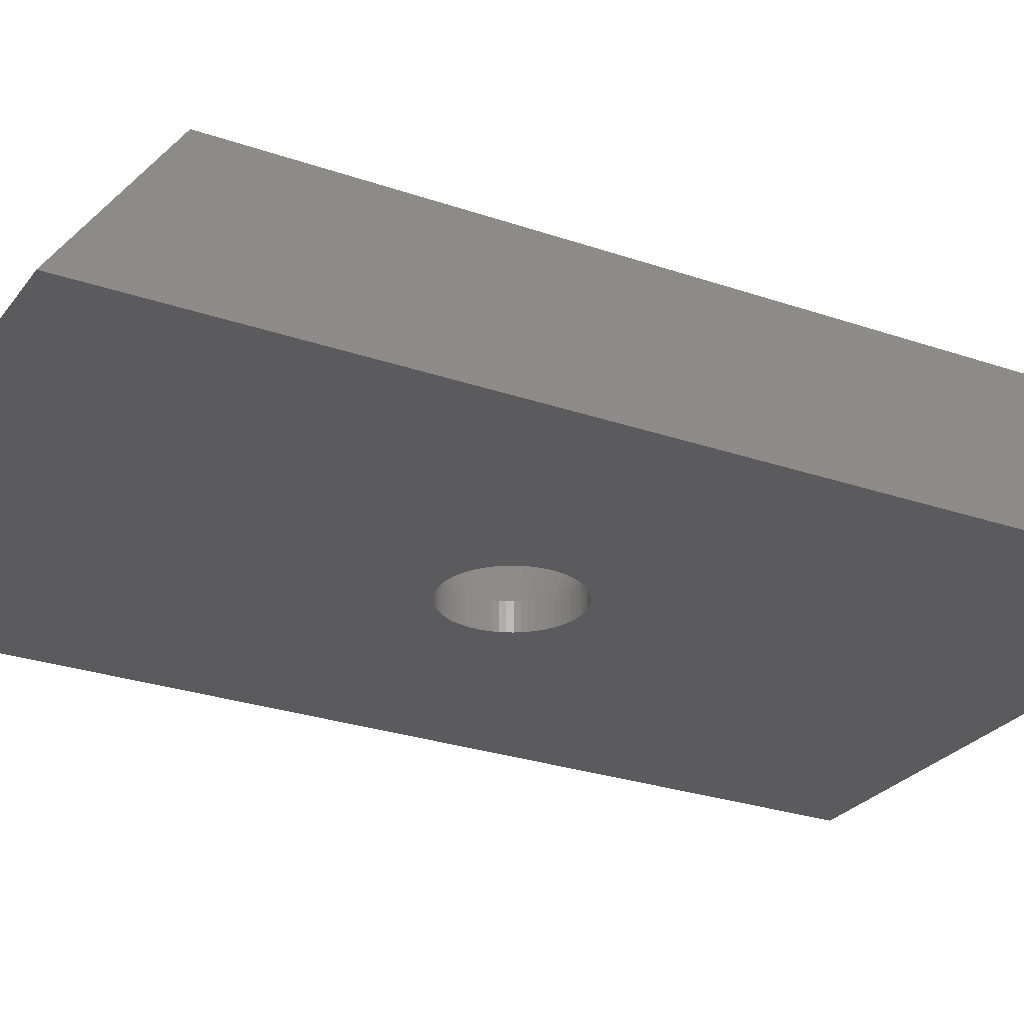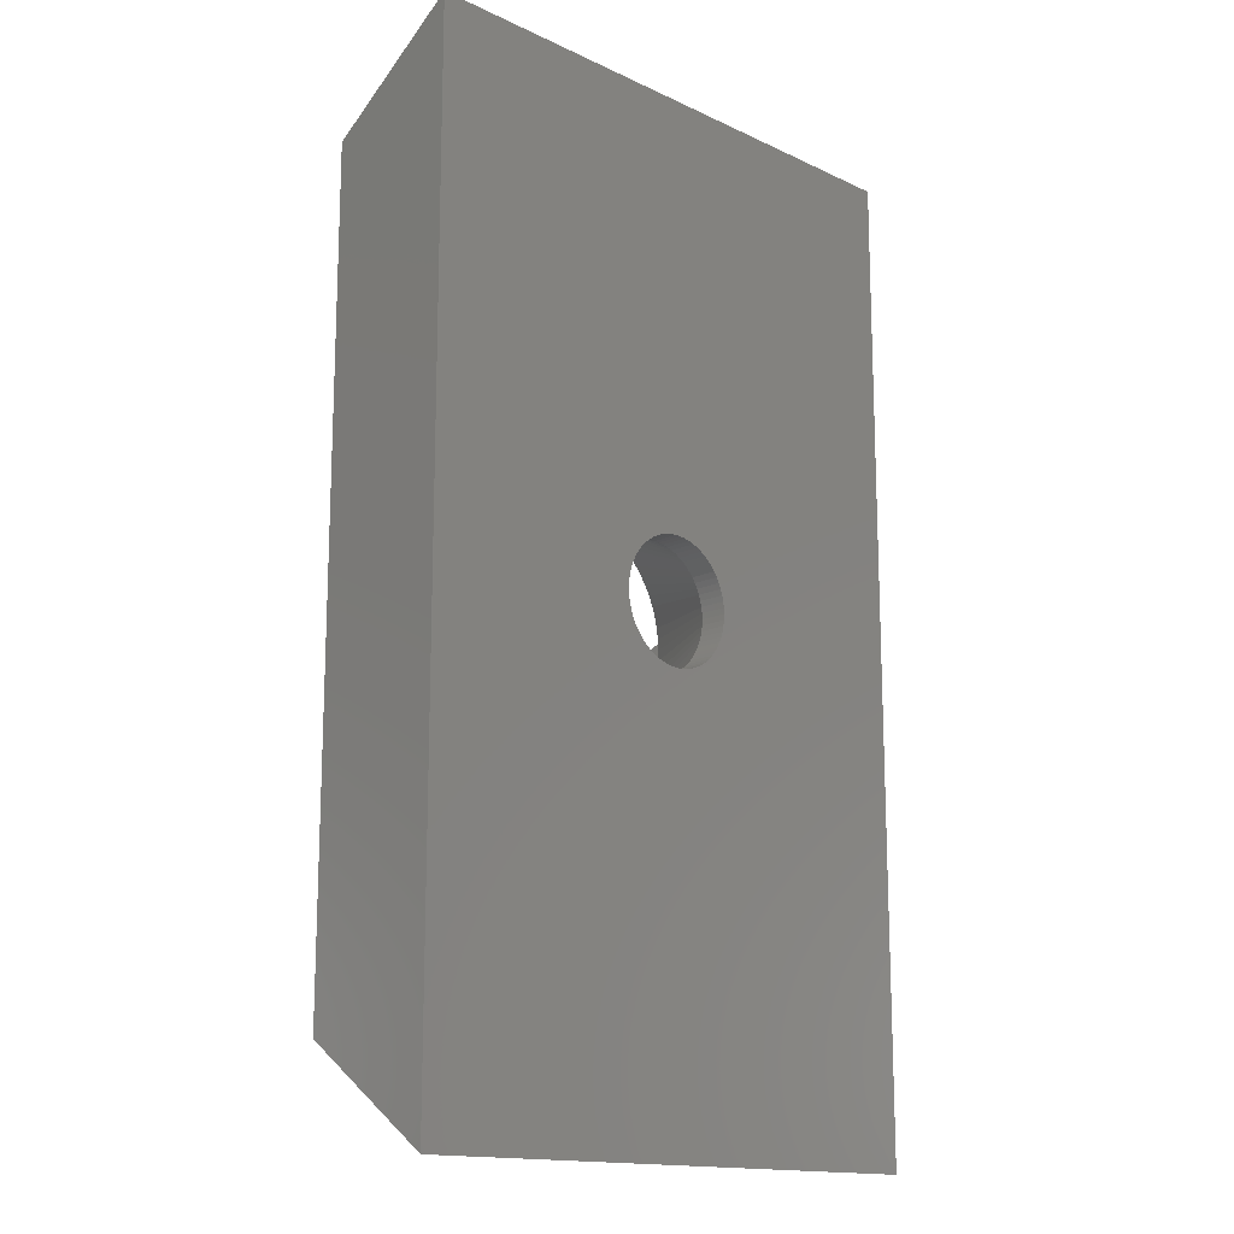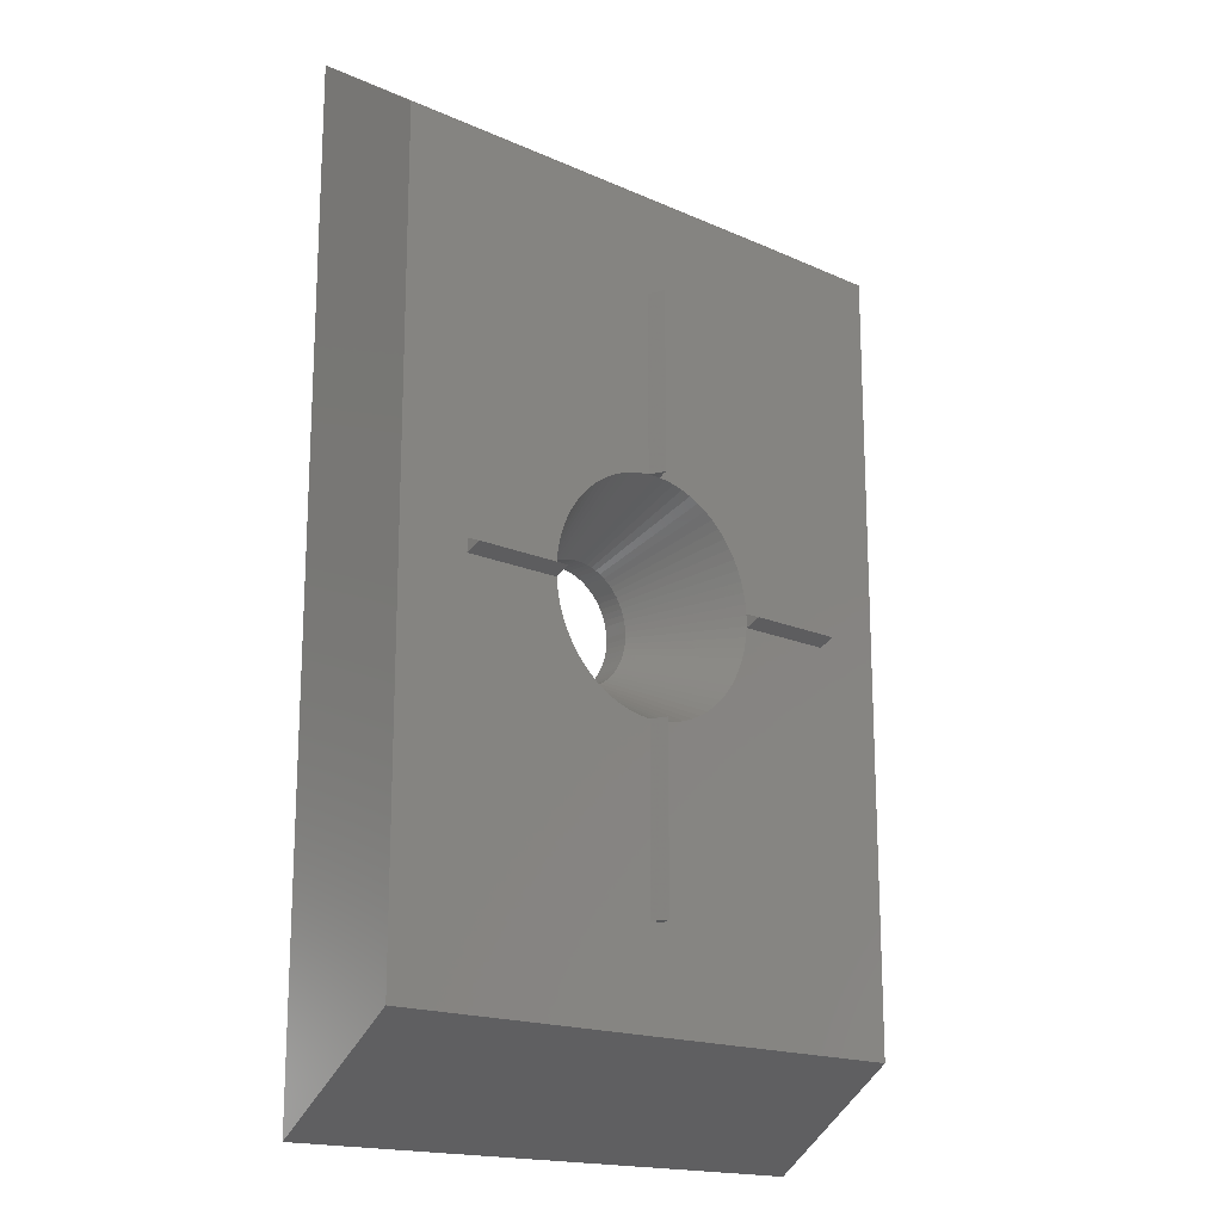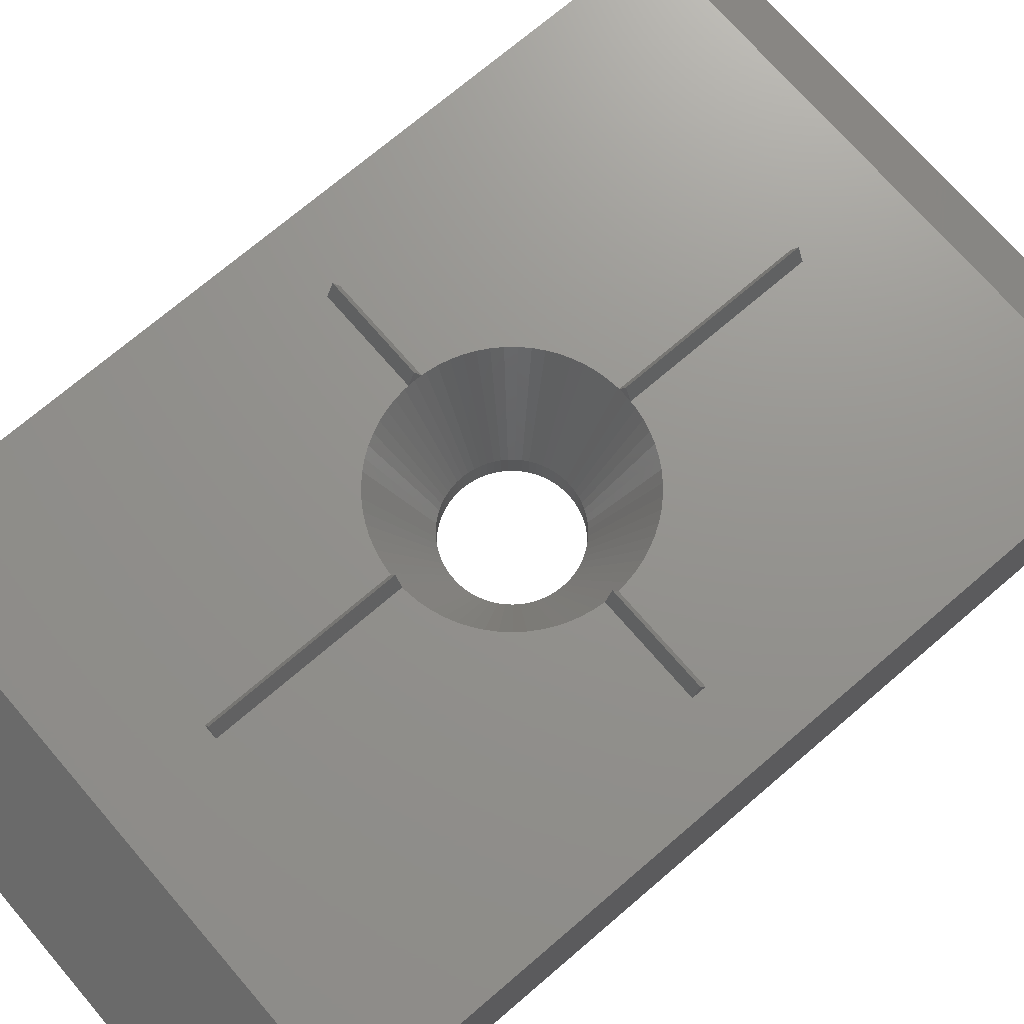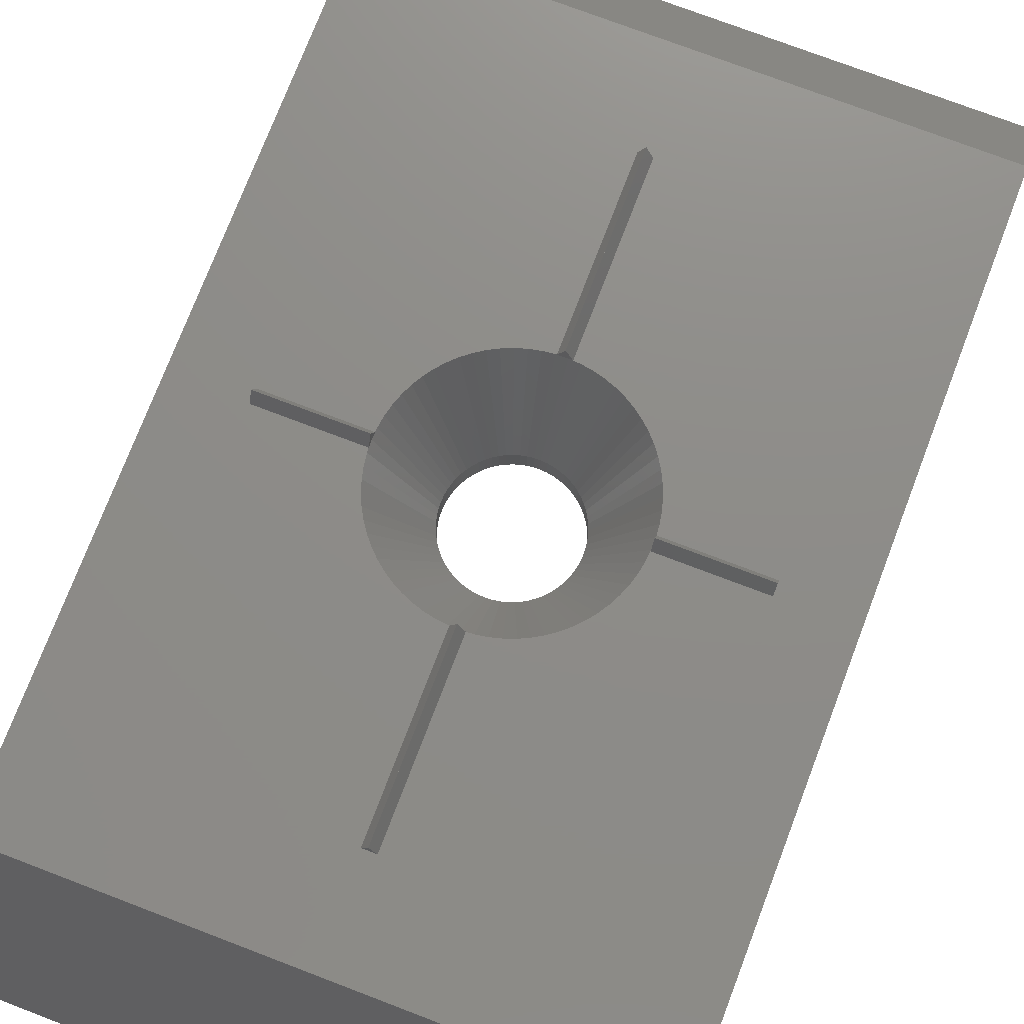
<metadata>
{"format":"stl","ext":"stl","renderer":"f3d","projection":"perspective","resolution":1024,"background":"white","views":[{"elev":-26.8,"azim":-118.4,"up":"+Z"},{"elev":-15.1,"azim":135.1,"up":"+Y"},{"elev":-17.4,"azim":-41.3,"up":"+Y"},{"elev":71.4,"azim":49.3,"up":"+Z"},{"elev":74.7,"azim":20.9,"up":"+Z"}]}
</metadata>
<code>
# stl→obj: 246 verts, 492 faces
v 7.875 3.052e-05 0.6
v 4.245 0.1992 0.114
v 4.245 3.052e-05 0.6
v 7.875 0.2459 0
v 4.241 0.2459 0
v -7.875 0.2459 0
v -4.25 3.052e-05 0.6
v -4.238 0.2459 0
v -7.875 3.052e-05 0.6
v 7.875 -3.052e-05 0.6
v 4.245 -3.052e-05 0.6
v -4.25 0 0.6
v -7.875 -3.052e-05 0.6
v -4.25 -3.052e-05 0.6
v -3.052e-05 10.88 0.6
v 3.052e-05 4.247 0.6
v 3.052e-05 10.88 0.6
v -3.052e-05 4.246 0.6
v -3.052e-05 -10.88 0.6
v 3.052e-05 -4.247 0.6
v -3.052e-05 -4.246 0.6
v 3.052e-05 -10.88 0.6
v 7.875 -0.2459 0
v -7.875 -0.2459 0
v -4.238 -0.2459 0
v 4.245 -0.1992 0.114
v 4.241 -0.2459 0
v 0.2459 10.88 0
v -0.2459 10.88 0
v -0.2459 4.241 0
v -0.2459 -10.88 0
v -0.2459 -4.241 0
v 0.09963 4.249 0.3569
v 0.2459 4.239 0
v 0.09963 -4.249 0.3569
v 0.2459 -10.88 0
v 0.2459 -4.239 0
v 10.5 -18 -5
v 2.248 -0.1055 -5
v 10.5 18 -5
v 2.228 -0.3155 -5
v 2.188 -0.5227 -5
v 2.13 -0.7253 -5
v 2.053 -0.9216 -5
v 1.957 -1.11 -5
v 1.845 -1.288 -5
v 1.716 -1.455 -5
v 1.572 -1.61 -5
v 1.415 -1.75 -5
v 1.245 -1.874 -5
v 1.064 -1.983 -5
v 0.8732 -2.074 -5
v 0.6752 -2.146 -5
v 0.4712 -2.2 -5
v 0.2631 -2.235 -5
v 0.05274 -2.249 -5
v -10.5 -18 -5
v -0.1581 -2.244 -5
v -0.3676 -2.22 -5
v -0.5738 -2.176 -5
v -0.7751 -2.112 -5
v -0.9694 -2.03 -5
v -1.155 -1.931 -5
v -1.331 -1.814 -5
v -1.495 -1.681 -5
v -1.646 -1.534 -5
v -2.24 -0.2107 -5
v -2.25 0 -5
v -2.211 -0.4195 -5
v -2.162 -0.6247 -5
v -2.094 -0.8244 -5
v -2.007 -1.017 -5
v -1.903 -1.2 -5
v -1.782 -1.373 -5
v 2.248 0.1055 -5
v 2.228 0.3155 -5
v 2.188 0.5227 -5
v 2.13 0.7253 -5
v 2.053 0.9216 -5
v 1.957 1.11 -5
v 1.845 1.288 -5
v 1.716 1.455 -5
v 1.572 1.61 -5
v 1.415 1.75 -5
v 1.245 1.874 -5
v 1.064 1.983 -5
v 0.8732 2.074 -5
v 0.6752 2.146 -5
v 0.4712 2.2 -5
v 0.2631 2.235 -5
v 0.05274 2.249 -5
v -10.5 18 -5
v -0.1581 2.244 -5
v -0.3676 2.22 -5
v -0.5738 2.176 -5
v -0.7751 2.112 -5
v -0.9694 2.03 -5
v -1.155 1.931 -5
v -1.331 1.814 -5
v -1.495 1.681 -5
v -1.646 1.534 -5
v -1.782 1.373 -5
v -2.24 0.2107 -5
v -2.211 0.4195 -5
v -2.162 0.6247 -5
v -1.903 1.2 -5
v -2.007 1.017 -5
v -2.094 0.8244 -5
v -10.5 14.5 0
v 10.5 14.5 0
v -0.2987 -4.239 0
v 10.5 -14.5 0
v 3.241 2.749 0
v 4.208 0.5959 0
v 4.134 0.9873 0
v 4.023 1.37 0
v 3.877 1.741 0
v 3.697 2.096 0
v 3.485 2.433 0
v 2.97 3.04 0
v 2.672 3.305 0
v 2.351 3.541 0
v 2.009 3.745 0
v 1.649 3.917 0
v 1.275 4.054 0
v 0.8901 4.156 0
v 0.4971 4.221 0
v -0.2987 4.239 0
v -0.6944 4.193 0
v -1.084 4.109 0
v -1.464 3.99 0
v -1.831 3.835 0
v -2.182 3.647 0
v -2.514 3.427 0
v -2.824 3.176 0
v -3.109 2.898 0
v -3.367 2.594 0
v -3.595 2.267 0
v -4.231 0.398 0
v -4.175 0.7925 0
v -4.083 1.18 0
v -3.954 1.557 0
v -3.791 1.921 0
v 4.208 -0.5959 0
v 4.134 -0.9873 0
v 4.023 -1.37 0
v 3.877 -1.741 0
v 3.697 -2.096 0
v 3.485 -2.433 0
v 3.241 -2.749 0
v 2.97 -3.04 0
v 2.672 -3.305 0
v 2.351 -3.541 0
v 2.009 -3.745 0
v 1.649 -3.917 0
v 1.275 -4.054 0
v 0.8901 -4.156 0
v 0.4971 -4.221 0
v -0.6944 -4.193 0
v -1.084 -4.109 0
v -1.464 -3.99 0
v -1.831 -3.835 0
v -2.182 -3.647 0
v -2.514 -3.427 0
v -10.5 -14.5 0
v -2.824 -3.176 0
v -3.109 -2.898 0
v -3.367 -2.594 0
v -3.595 -2.267 0
v -3.791 -1.921 0
v -3.954 -1.557 0
v -4.231 -0.398 0
v -4.175 -0.7925 0
v -4.083 -1.18 0
v -2.25 0 -4
v -4.25 0 0
v -2.24 0.2107 -4
v -2.211 0.4195 -4
v -2.162 0.6247 -4
v -2.094 0.8244 -4
v -2.007 1.017 -4
v -1.903 1.2 -4
v -1.782 1.373 -4
v -1.646 1.534 -4
v -1.495 1.681 -4
v -1.331 1.814 -4
v -1.155 1.931 -4
v -0.9694 2.03 -4
v -0.7751 2.112 -4
v -0.5738 2.176 -4
v -0.3676 2.22 -4
v -0.1581 2.244 -4
v 0.09963 4.249 0
v 0.05274 2.249 -4
v 0.2631 2.235 -4
v 0.4712 2.2 -4
v 0.6752 2.146 -4
v 0.8732 2.074 -4
v 1.064 1.983 -4
v 1.245 1.874 -4
v 1.415 1.75 -4
v 1.572 1.61 -4
v 1.716 1.455 -4
v 1.845 1.288 -4
v 1.957 1.11 -4
v 2.053 0.9216 -4
v 2.13 0.7253 -4
v 2.188 0.5227 -4
v 2.228 0.3155 -4
v 4.245 0.1992 0
v 2.248 0.1055 -4
v 2.248 -0.1055 -4
v 4.245 -0.1992 0
v 2.228 -0.3155 -4
v 2.188 -0.5227 -4
v 2.13 -0.7253 -4
v 2.053 -0.9216 -4
v 1.957 -1.11 -4
v 1.845 -1.288 -4
v 1.716 -1.455 -4
v 1.572 -1.61 -4
v 1.415 -1.75 -4
v 1.245 -1.874 -4
v 1.064 -1.983 -4
v 0.8732 -2.074 -4
v 0.6752 -2.146 -4
v 0.4712 -2.2 -4
v 0.2631 -2.235 -4
v 0.09963 -4.249 0
v 0.05274 -2.249 -4
v -0.1581 -2.244 -4
v -0.3676 -2.22 -4
v -0.5738 -2.176 -4
v -0.7751 -2.112 -4
v -0.9694 -2.03 -4
v -1.155 -1.931 -4
v -1.331 -1.814 -4
v -1.495 -1.681 -4
v -1.646 -1.534 -4
v -1.782 -1.373 -4
v -1.903 -1.2 -4
v -2.007 -1.017 -4
v -2.094 -0.8244 -4
v -2.162 -0.6247 -4
v -2.211 -0.4195 -4
v -2.24 -0.2107 -4
f 1 2 3
f 4 2 1
f 2 4 5
f 6 7 8
f 7 6 9
f 3 10 1
f 10 3 11
f 7 9 12
f 13 12 9
f 12 13 14
f 15 16 17
f 16 15 18
f 19 20 21
f 20 19 22
f 10 4 1
f 4 10 23
f 6 13 9
f 13 6 24
f 24 14 13
f 14 24 25
f 26 10 11
f 23 26 27
f 26 23 10
f 28 15 17
f 15 28 29
f 29 18 15
f 18 29 30
f 31 21 32
f 21 31 19
f 17 33 28
f 33 17 16
f 28 33 34
f 20 22 35
f 36 35 22
f 35 36 37
f 31 22 19
f 22 31 36
f 38 39 40
f 38 41 39
f 38 42 41
f 38 43 42
f 38 44 43
f 38 45 44
f 38 46 45
f 38 47 46
f 38 48 47
f 38 49 48
f 38 50 49
f 38 51 50
f 38 52 51
f 38 53 52
f 38 54 53
f 38 55 54
f 38 56 55
f 57 56 38
f 56 57 58
f 58 57 59
f 59 57 60
f 60 57 61
f 61 57 62
f 62 57 63
f 63 57 64
f 64 57 65
f 65 57 66
f 67 57 68
f 69 57 67
f 70 57 69
f 71 57 70
f 72 57 71
f 73 57 72
f 74 57 73
f 66 57 74
f 75 40 39
f 76 40 75
f 77 40 76
f 78 40 77
f 79 40 78
f 80 40 79
f 81 40 80
f 82 40 81
f 83 40 82
f 84 40 83
f 85 40 84
f 86 40 85
f 87 40 86
f 88 40 87
f 89 40 88
f 90 40 89
f 91 40 90
f 92 91 93
f 92 93 94
f 92 94 95
f 92 95 96
f 92 96 97
f 92 97 98
f 92 98 99
f 92 99 100
f 92 100 101
f 92 101 102
f 92 68 57
f 68 92 103
f 103 92 104
f 104 92 105
f 91 92 40
f 106 92 102
f 107 92 106
f 108 92 107
f 105 92 108
f 40 109 110
f 109 40 92
f 32 111 31
f 110 4 112
f 113 4 110
f 4 114 5
f 4 115 114
f 4 116 115
f 4 117 116
f 4 118 117
f 4 119 118
f 4 113 119
f 110 120 113
f 110 121 120
f 28 121 110
f 121 28 122
f 122 28 123
f 123 28 124
f 124 28 125
f 125 28 126
f 126 28 127
f 110 29 28
f 29 128 30
f 29 129 128
f 29 130 129
f 29 131 130
f 29 132 131
f 29 133 132
f 29 134 133
f 109 134 29
f 134 109 135
f 135 109 136
f 136 109 137
f 6 137 109
f 137 6 138
f 139 6 8
f 140 6 139
f 141 6 140
f 142 6 141
f 138 6 143
f 6 109 24
f 143 6 142
f 109 29 110
f 23 112 4
f 144 23 27
f 145 23 144
f 146 23 145
f 147 23 146
f 148 23 147
f 149 23 148
f 150 23 149
f 23 150 112
f 151 112 150
f 152 112 151
f 36 152 153
f 36 153 154
f 36 154 155
f 36 155 156
f 36 156 157
f 36 157 158
f 36 158 37
f 152 36 112
f 31 112 36
f 159 31 111
f 160 31 159
f 161 31 160
f 162 31 161
f 163 31 162
f 164 31 163
f 165 164 166
f 165 166 167
f 165 167 168
f 24 168 169
f 24 169 170
f 24 170 171
f 24 172 25
f 24 173 172
f 24 174 173
f 24 171 174
f 168 24 165
f 31 165 112
f 164 165 31
f 165 24 109
f 127 28 34
f 112 40 110
f 40 112 38
f 92 165 109
f 165 92 57
f 57 112 165
f 112 57 38
f 175 8 176
f 8 175 139
f 177 139 175
f 176 7 12
f 7 176 8
f 175 103 177
f 103 175 68
f 140 139 177
f 178 140 177
f 177 104 178
f 104 177 103
f 141 140 178
f 179 141 178
f 178 105 179
f 105 178 104
f 142 141 179
f 180 142 179
f 179 108 180
f 108 179 105
f 143 142 180
f 181 143 180
f 180 107 181
f 107 180 108
f 138 143 181
f 182 138 181
f 181 106 182
f 106 181 107
f 137 138 182
f 183 137 182
f 182 102 183
f 102 182 106
f 136 137 183
f 184 136 183
f 183 101 184
f 101 183 102
f 135 136 184
f 185 135 184
f 101 185 184
f 185 101 100
f 134 135 185
f 186 134 185
f 100 186 185
f 186 100 99
f 133 134 186
f 187 133 186
f 99 187 186
f 187 99 98
f 132 133 187
f 188 132 187
f 98 188 187
f 188 98 97
f 131 132 188
f 189 131 188
f 97 189 188
f 189 97 96
f 130 131 189
f 190 130 189
f 96 190 189
f 190 96 95
f 129 130 190
f 191 129 190
f 95 191 190
f 191 95 94
f 128 129 191
f 128 191 192
f 94 192 191
f 192 94 93
f 192 30 128
f 30 192 193
f 193 192 194
f 18 33 16
f 30 33 18
f 33 30 193
f 93 194 192
f 194 93 91
f 194 34 193
f 34 194 127
f 127 194 195
f 33 193 34
f 91 195 194
f 195 91 90
f 127 195 126
f 126 195 196
f 90 196 195
f 196 90 89
f 126 196 125
f 125 196 197
f 89 197 196
f 197 89 88
f 125 197 124
f 124 197 198
f 88 198 197
f 198 88 87
f 124 198 123
f 123 198 199
f 87 199 198
f 199 87 86
f 123 199 122
f 122 199 200
f 86 200 199
f 200 86 85
f 122 200 121
f 121 200 201
f 85 201 200
f 201 85 84
f 121 201 120
f 120 201 202
f 84 202 201
f 202 84 83
f 120 202 113
f 113 202 203
f 82 202 83
f 202 82 203
f 113 203 119
f 119 203 204
f 81 203 82
f 203 81 204
f 119 204 118
f 118 204 205
f 80 204 81
f 204 80 205
f 118 205 117
f 117 205 206
f 79 205 80
f 205 79 206
f 117 206 116
f 116 206 207
f 78 206 79
f 206 78 207
f 116 207 115
f 115 207 208
f 77 207 78
f 207 77 208
f 115 208 114
f 114 208 209
f 76 208 77
f 208 76 209
f 209 5 114
f 5 209 210
f 210 209 211
f 2 5 210
f 75 209 76
f 209 75 211
f 212 210 211
f 210 212 213
f 26 2 210
f 2 26 3
f 26 210 213
f 3 26 11
f 39 211 75
f 211 39 212
f 212 27 213
f 27 212 144
f 212 214 144
f 213 27 26
f 41 212 39
f 212 41 214
f 144 214 145
f 214 215 145
f 42 214 41
f 214 42 215
f 145 215 146
f 215 216 146
f 43 215 42
f 215 43 216
f 146 216 147
f 216 217 147
f 44 216 43
f 216 44 217
f 147 217 148
f 217 218 148
f 45 217 44
f 217 45 218
f 148 218 149
f 218 219 149
f 46 218 45
f 218 46 219
f 149 219 150
f 219 220 150
f 47 219 46
f 219 47 220
f 150 220 151
f 220 221 151
f 48 220 47
f 220 48 221
f 151 221 152
f 221 222 152
f 48 222 221
f 222 48 49
f 152 222 153
f 222 223 153
f 49 223 222
f 223 49 50
f 153 223 154
f 223 224 154
f 50 224 223
f 224 50 51
f 154 224 155
f 224 225 155
f 51 225 224
f 225 51 52
f 155 225 156
f 225 226 156
f 52 226 225
f 226 52 53
f 156 226 157
f 226 227 157
f 53 227 226
f 227 53 54
f 157 227 158
f 227 228 158
f 54 228 227
f 228 54 55
f 228 37 158
f 37 228 229
f 228 230 229
f 37 229 35
f 55 230 228
f 230 55 56
f 230 32 229
f 32 230 111
f 231 111 230
f 35 21 20
f 32 35 229
f 35 32 21
f 56 231 230
f 231 56 58
f 231 159 111
f 232 159 231
f 58 232 231
f 232 58 59
f 232 160 159
f 233 160 232
f 59 233 232
f 233 59 60
f 233 161 160
f 234 161 233
f 60 234 233
f 234 60 61
f 234 162 161
f 235 162 234
f 61 235 234
f 235 61 62
f 235 163 162
f 236 163 235
f 62 236 235
f 236 62 63
f 236 164 163
f 237 164 236
f 63 237 236
f 237 63 64
f 237 166 164
f 238 166 237
f 64 238 237
f 238 64 65
f 238 167 166
f 239 167 238
f 65 239 238
f 239 65 66
f 239 168 167
f 240 168 239
f 239 74 240
f 74 239 66
f 240 169 168
f 241 169 240
f 240 73 241
f 73 240 74
f 241 170 169
f 242 170 241
f 241 72 242
f 72 241 73
f 242 171 170
f 243 171 242
f 242 71 243
f 71 242 72
f 243 174 171
f 244 174 243
f 243 70 244
f 70 243 71
f 244 173 174
f 245 173 244
f 244 69 245
f 69 244 70
f 245 172 173
f 246 172 245
f 245 67 246
f 67 245 69
f 25 246 176
f 246 25 172
f 175 176 246
f 14 176 12
f 176 14 25
f 246 68 175
f 68 246 67

</code>
